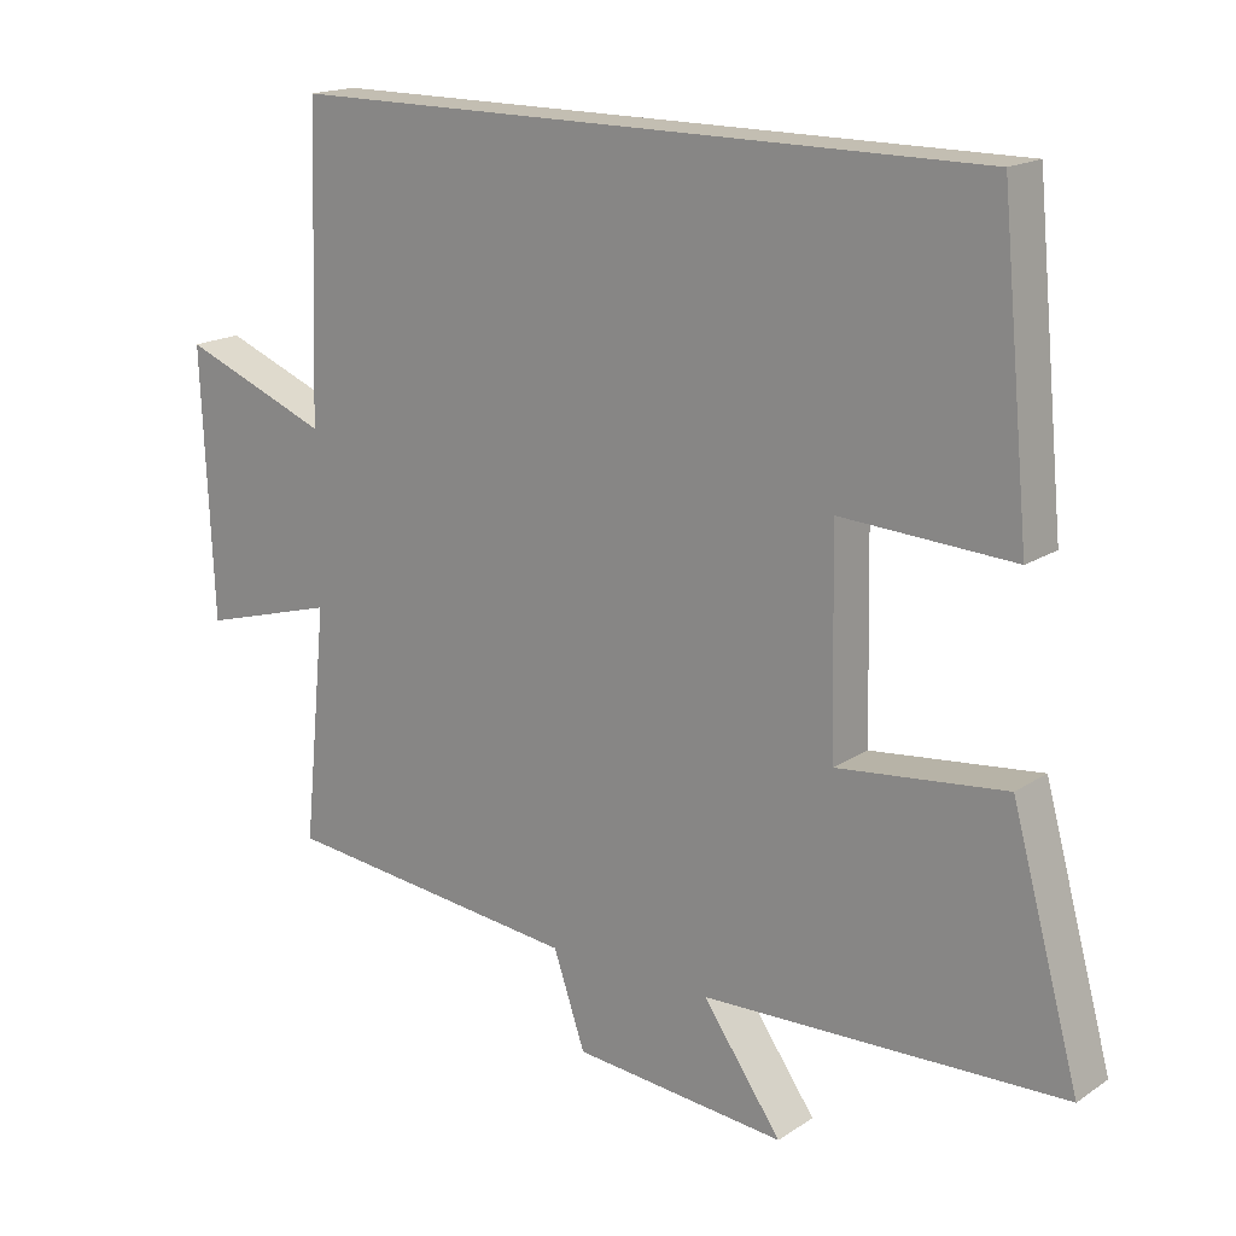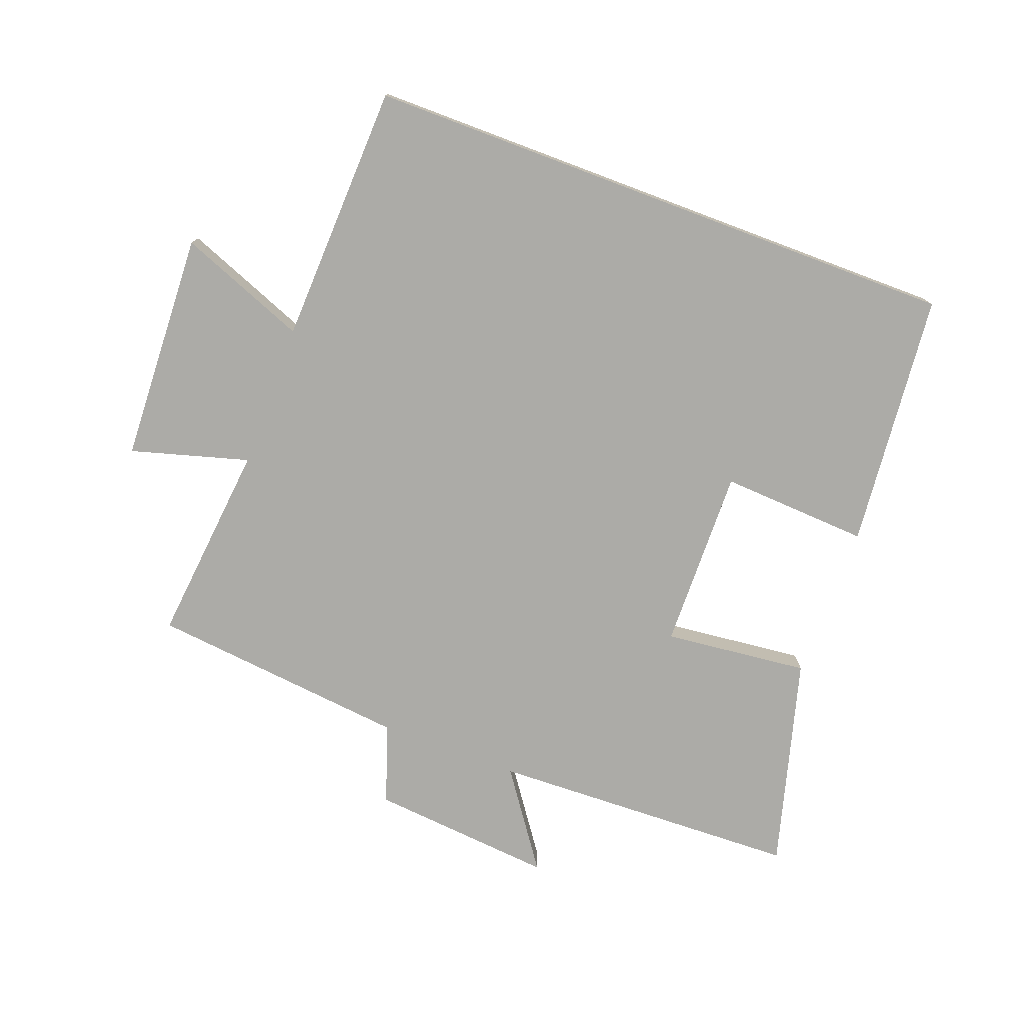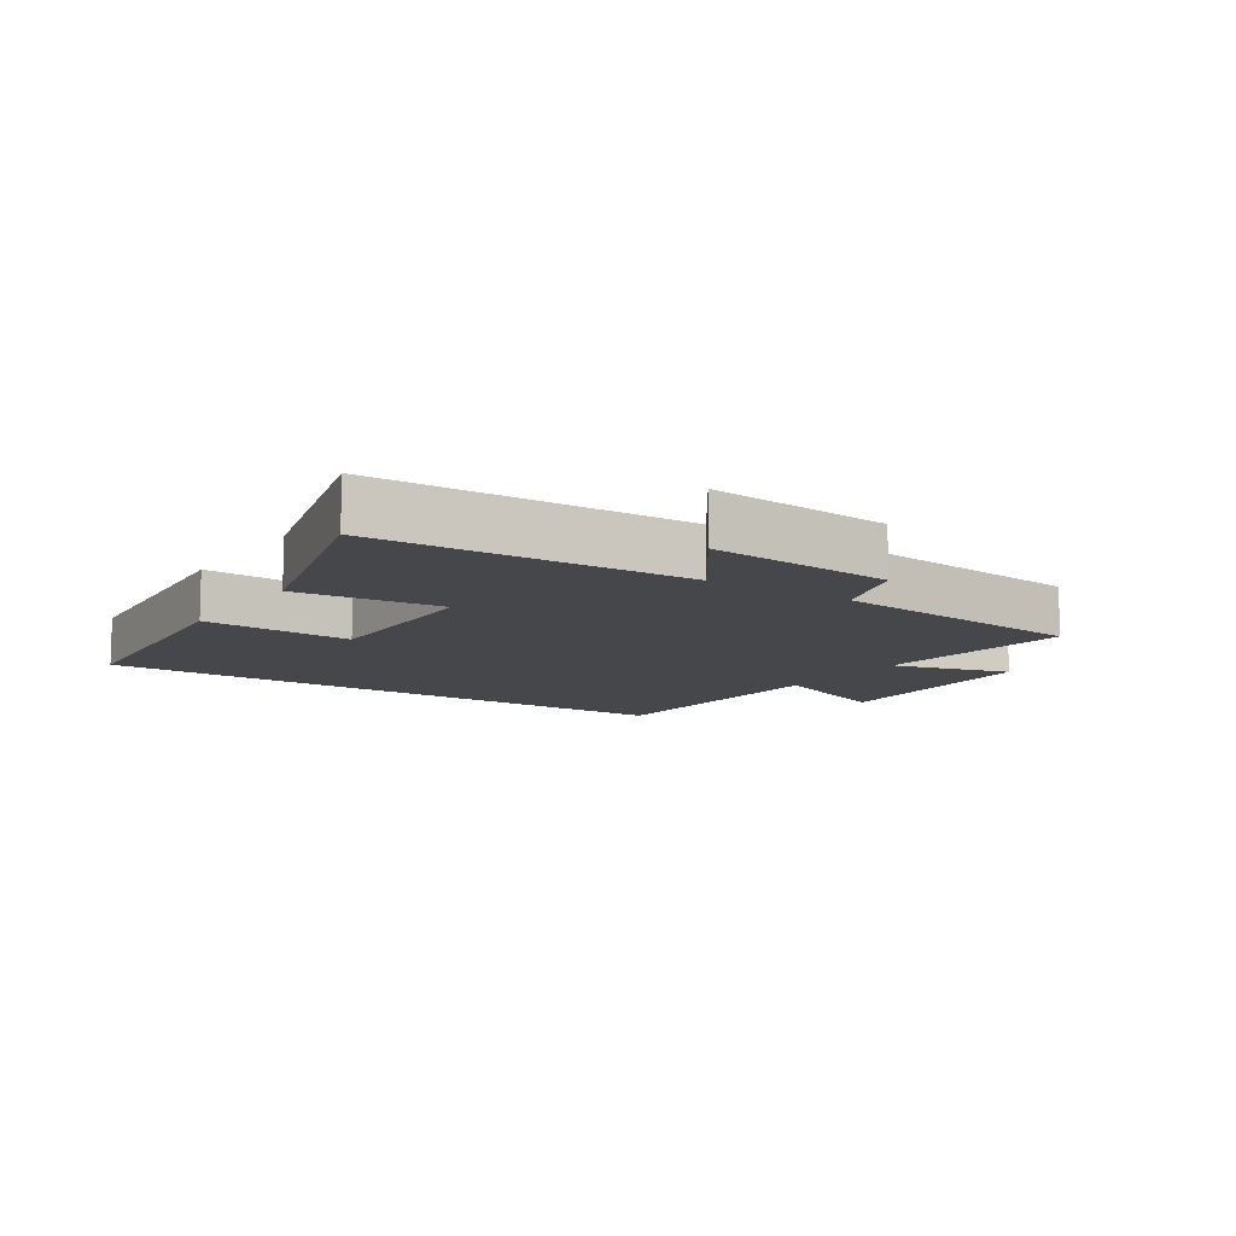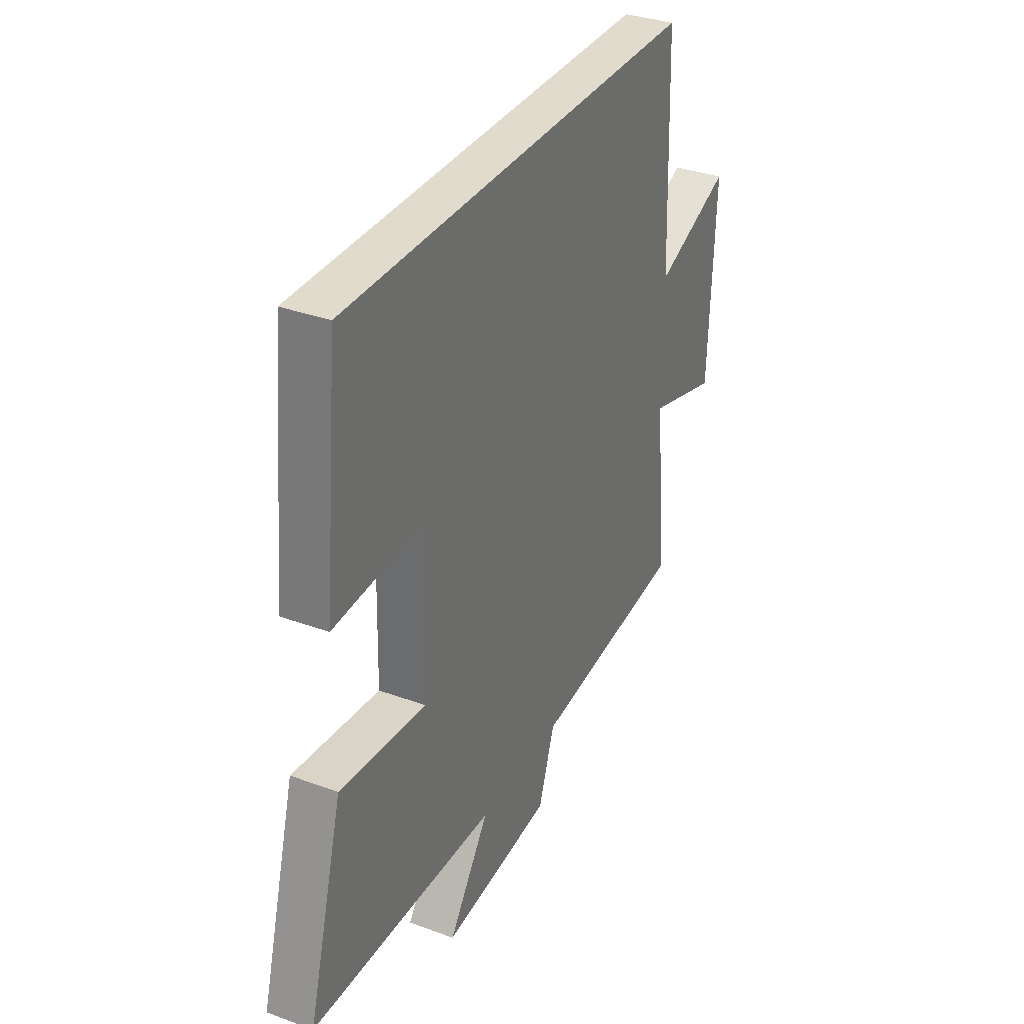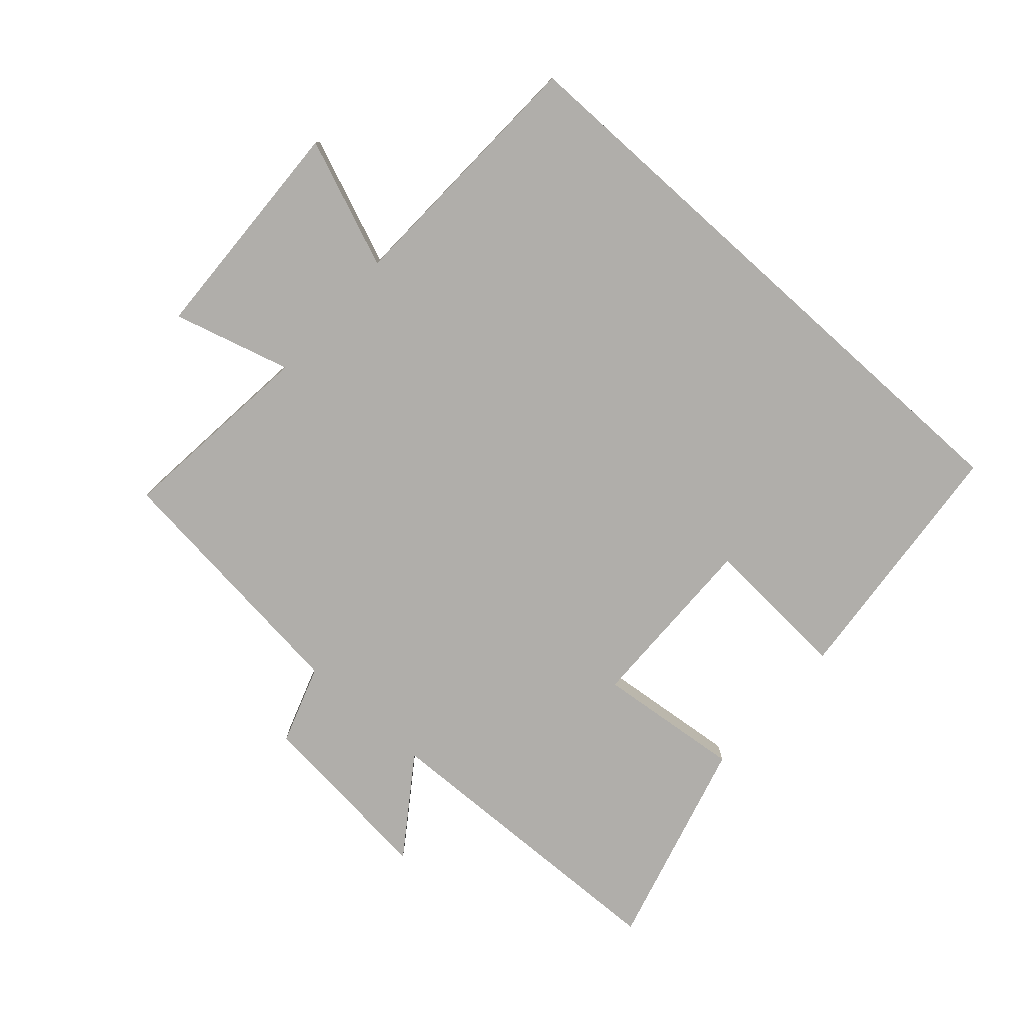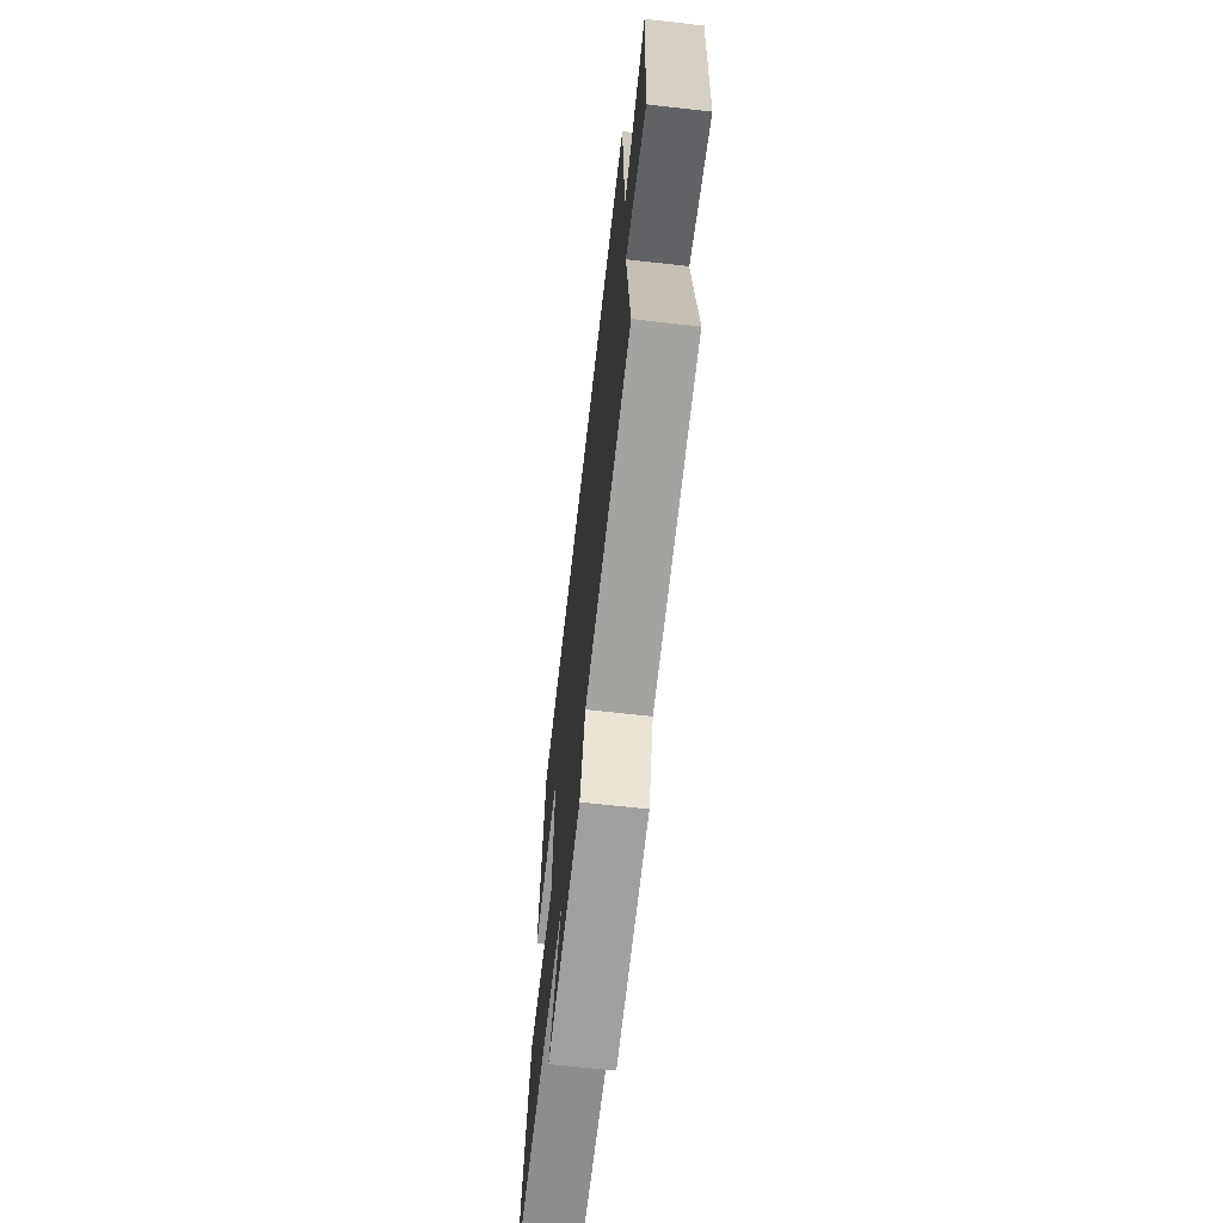
<metadata>
{"format":"obj","ext":"obj","renderer":"f3d","projection":"perspective","resolution":1024,"background":"white","views":[{"elev":17.4,"azim":38.0,"up":"+Z"},{"elev":-76.3,"azim":-20.6,"up":"+Y"},{"elev":-10.5,"azim":146.0,"up":"+Y"},{"elev":33.9,"azim":116.5,"up":"+Z"},{"elev":-77.9,"azim":-42.0,"up":"+Y"},{"elev":-66.7,"azim":-96.5,"up":"+Z"}]}
</metadata>
<code>
v -0.486 0.07 0.5
v 0.461 0.07 0.5
v 0.5 0.07 0.097
v 0.266 0.07 0.11
v 0.272 0.07 -0.176
v 0.5 0.07 -0.151
v 0.592 0.07 -0.483
v 0.102 0.07 -0.5
v 0.209 0.07 -0.651
v -0.081 0.07 -0.625
v -0.124 0.07 -0.5
v -0.532 0.07 -0.457
v -0.5 0.07 -0.139
v -0.685 0.07 -0.192
v -0.701 0.07 0.17
v -0.5 0.07 0.091
v -0.486 0 0.5
v 0.461 0 0.5
v 0.5 0 0.097
v 0.266 0 0.11
v 0.272 0 -0.176
v 0.5 0 -0.151
v 0.592 0 -0.483
v 0.102 0 -0.5
v 0.209 0 -0.651
v -0.081 0 -0.625
v -0.124 0 -0.5
v -0.532 0 -0.457
v -0.5 0 -0.139
v -0.685 0 -0.192
v -0.701 0 0.17
v -0.5 0 0.091
f 13 14 15 16
f 13 16 1 2
f 11 12 13 2
f 8 9 10 11
f 5 6 7 8
f 4 5 8 11
f 2 3 4
f 2 4 11
f 32 31 30 29
f 18 17 32 29
f 18 29 28 27
f 27 26 25 24
f 24 23 22 21
f 27 24 21 20
f 20 19 18
f 27 20 18
f 1 17 18 2
f 2 18 19 3
f 3 19 20 4
f 4 20 21 5
f 5 21 22 6
f 6 22 23 7
f 7 23 24 8
f 8 24 25 9
f 9 25 26 10
f 10 26 27 11
f 11 27 28 12
f 12 28 29 13
f 13 29 30 14
f 14 30 31 15
f 15 31 32 16
f 16 32 17 1

</code>
